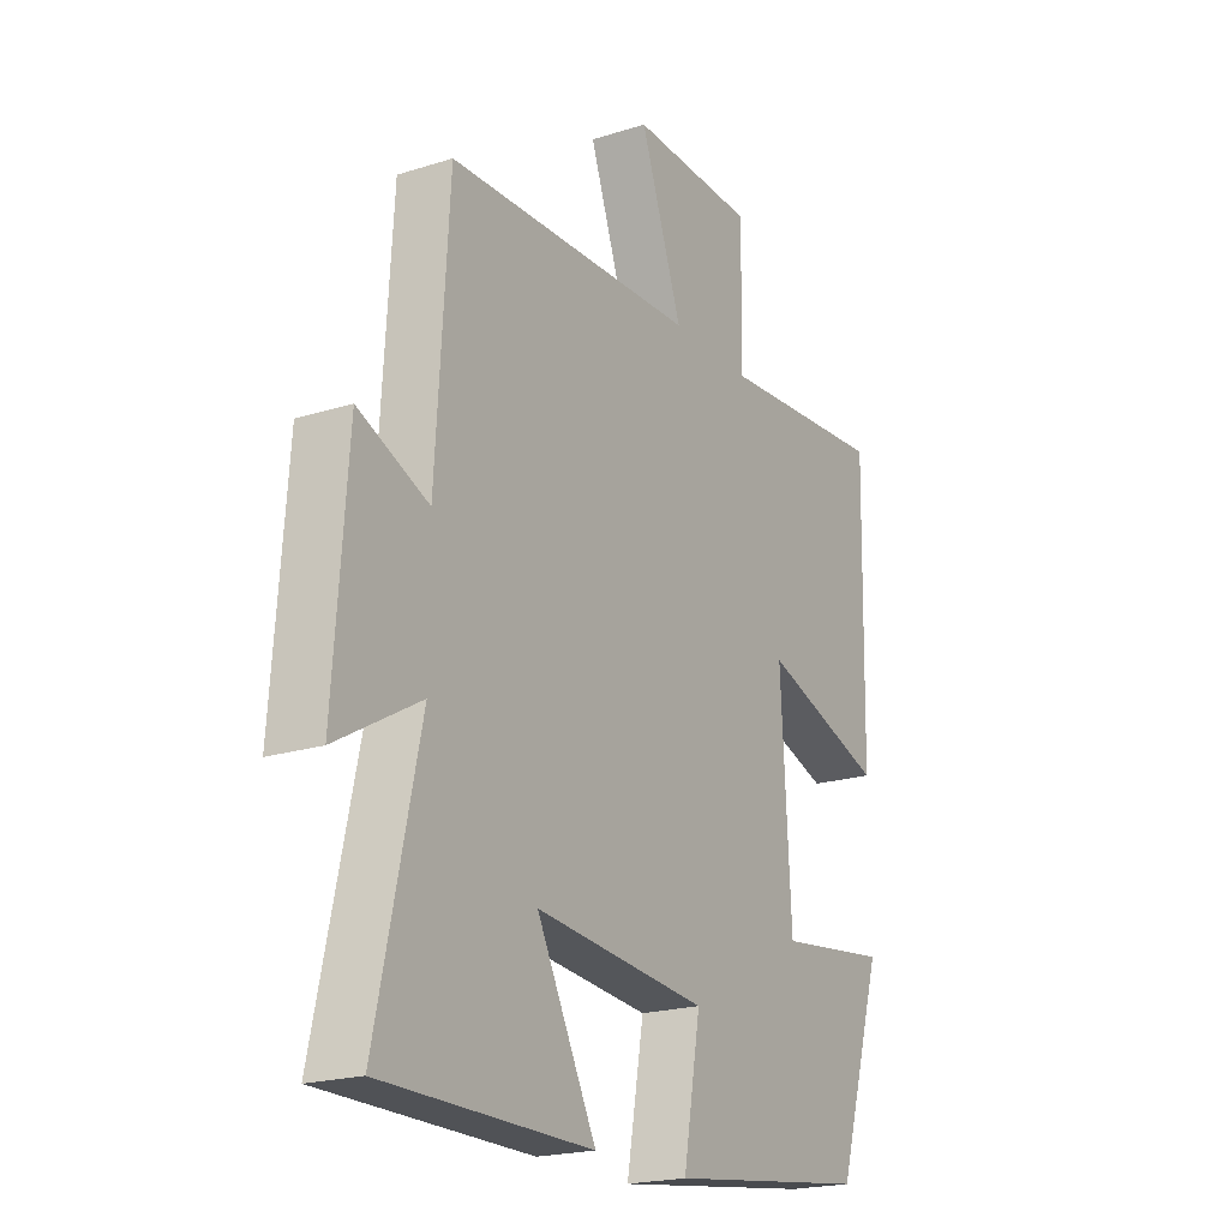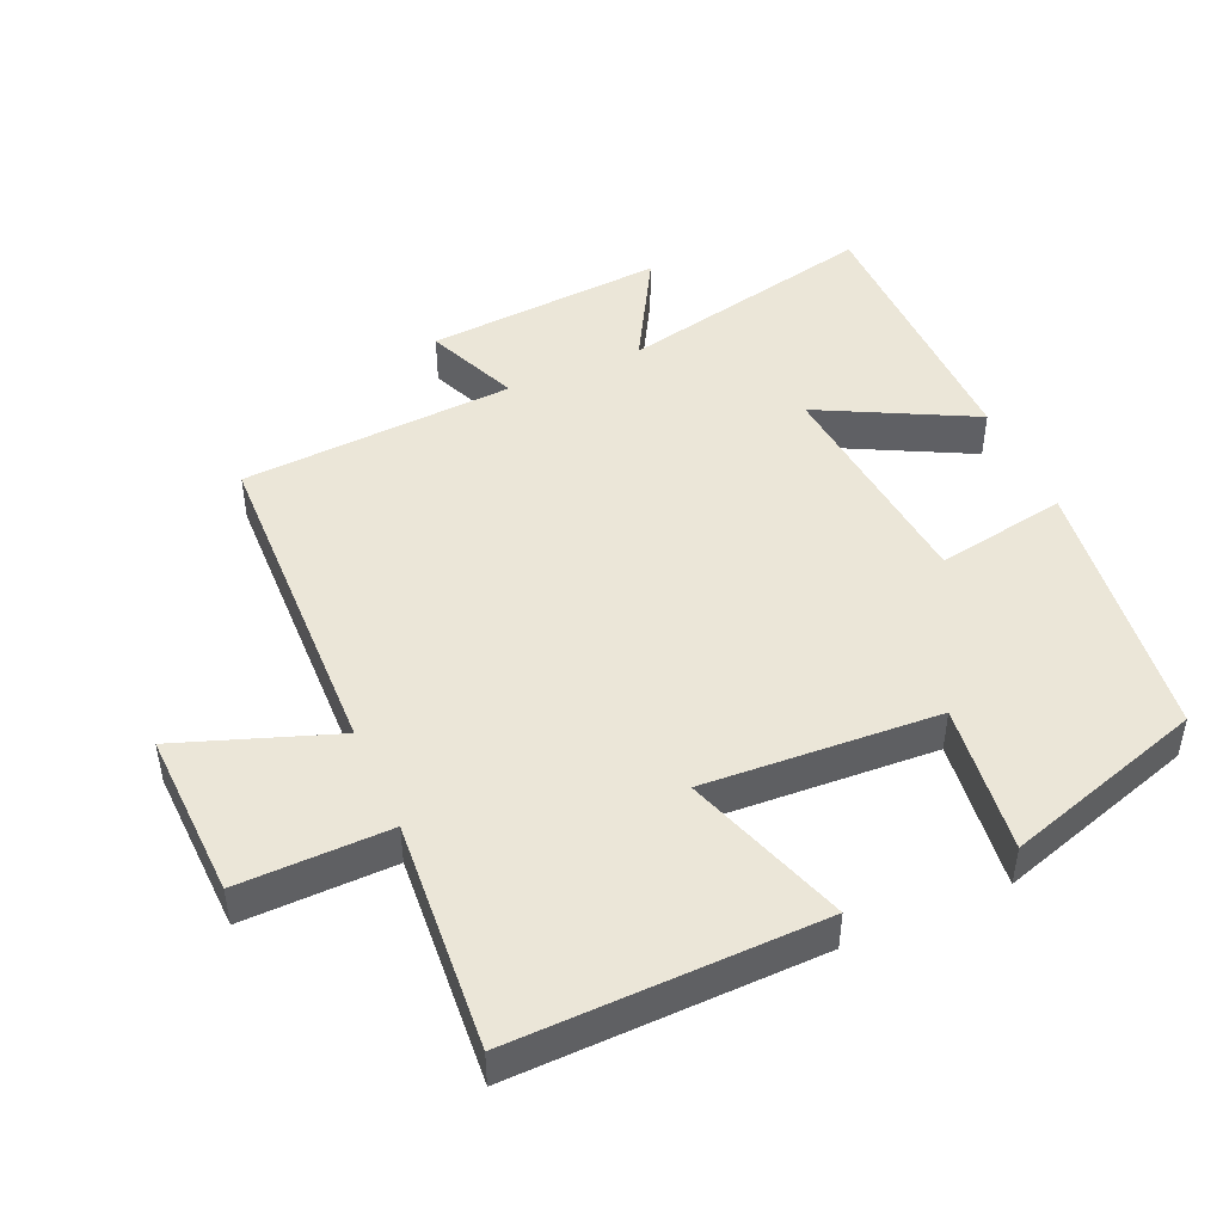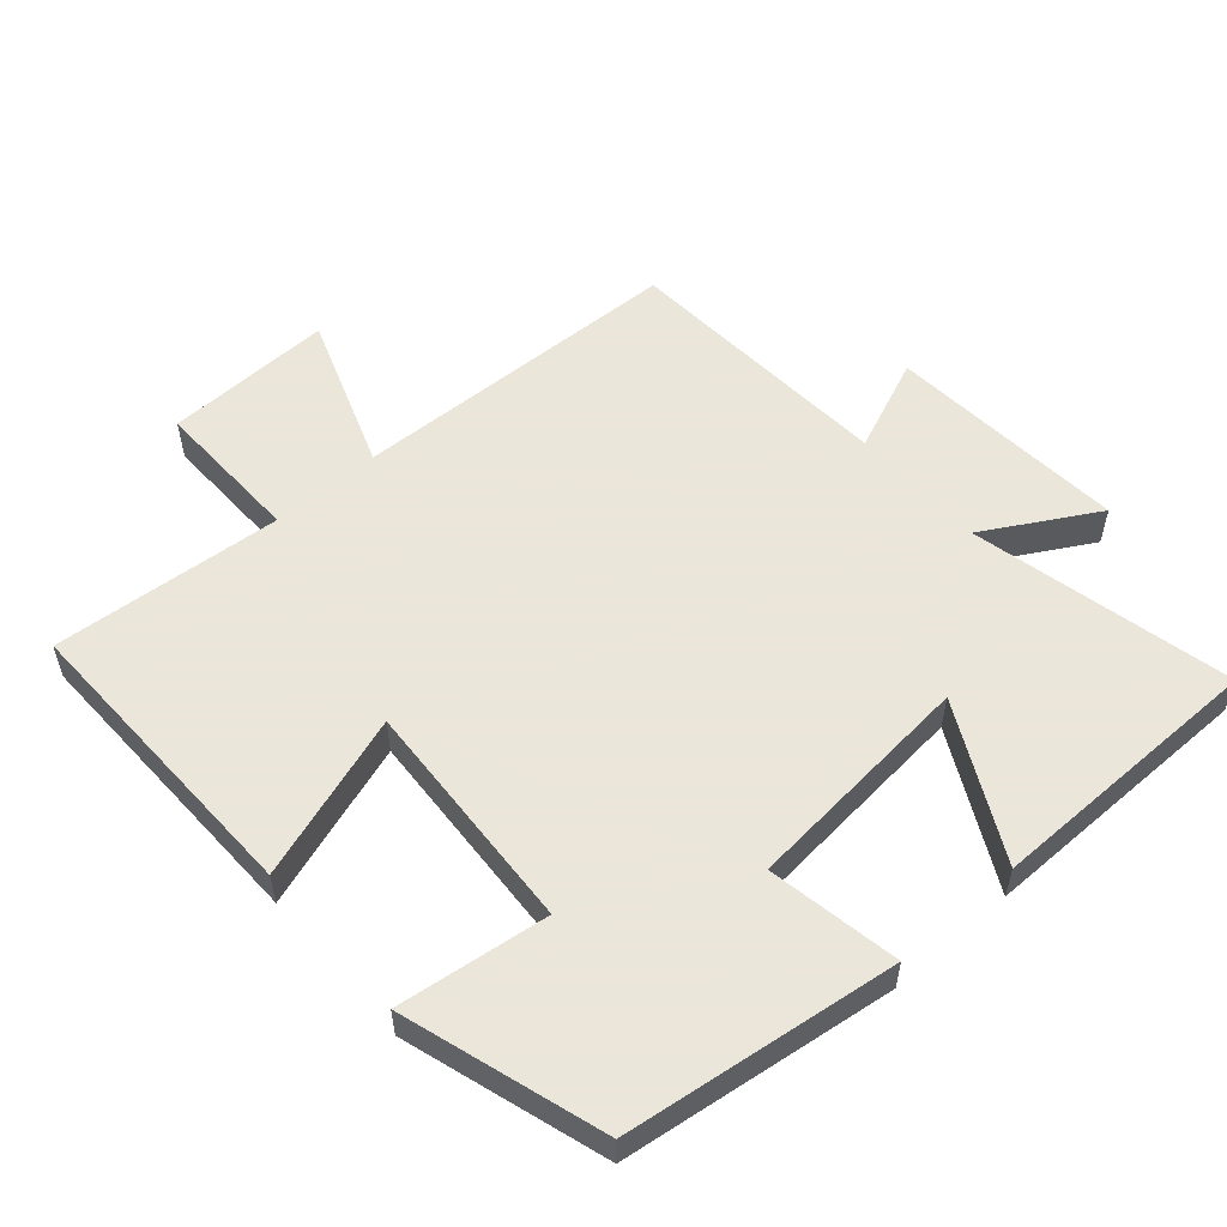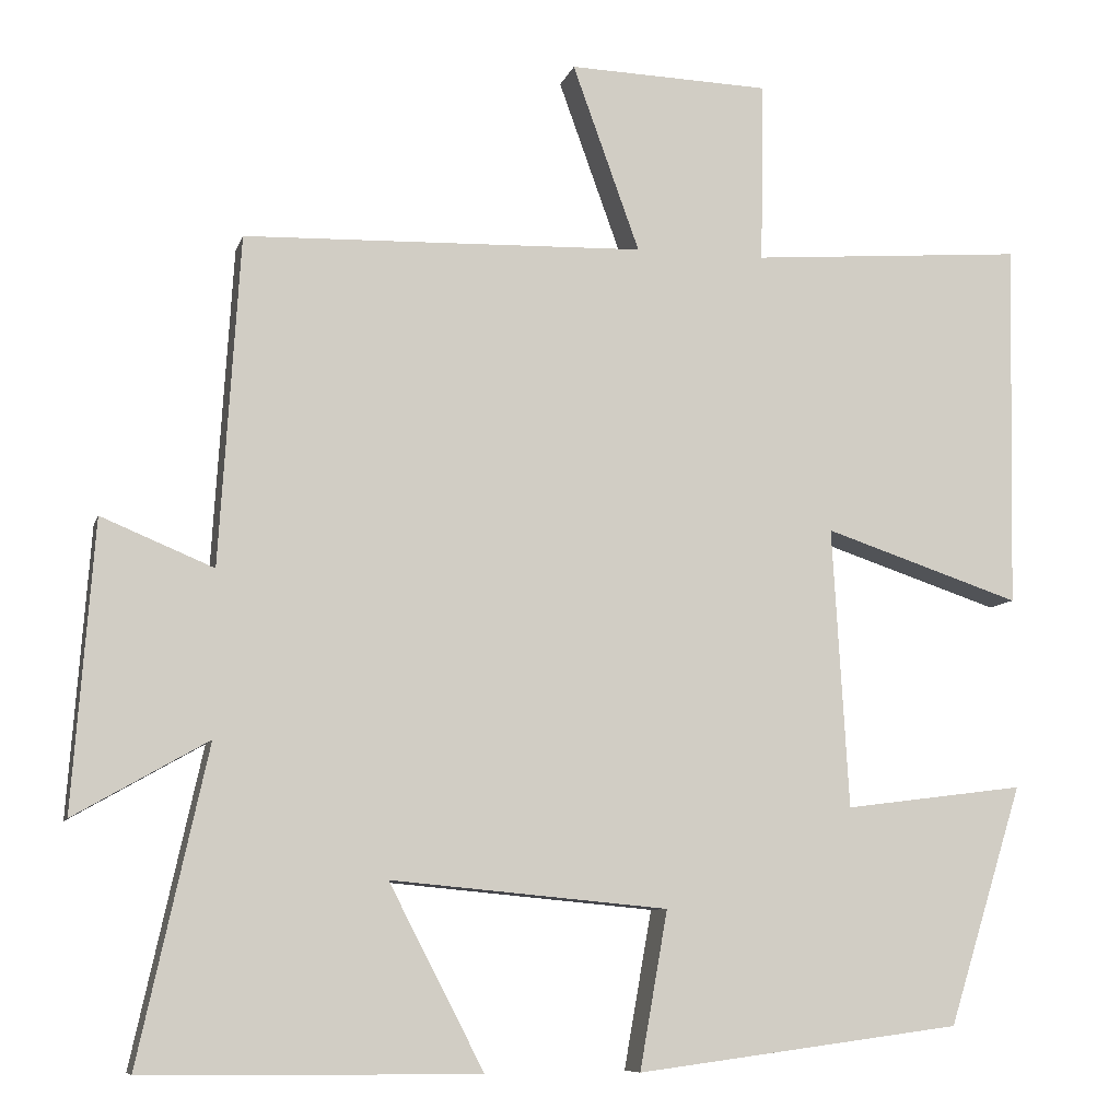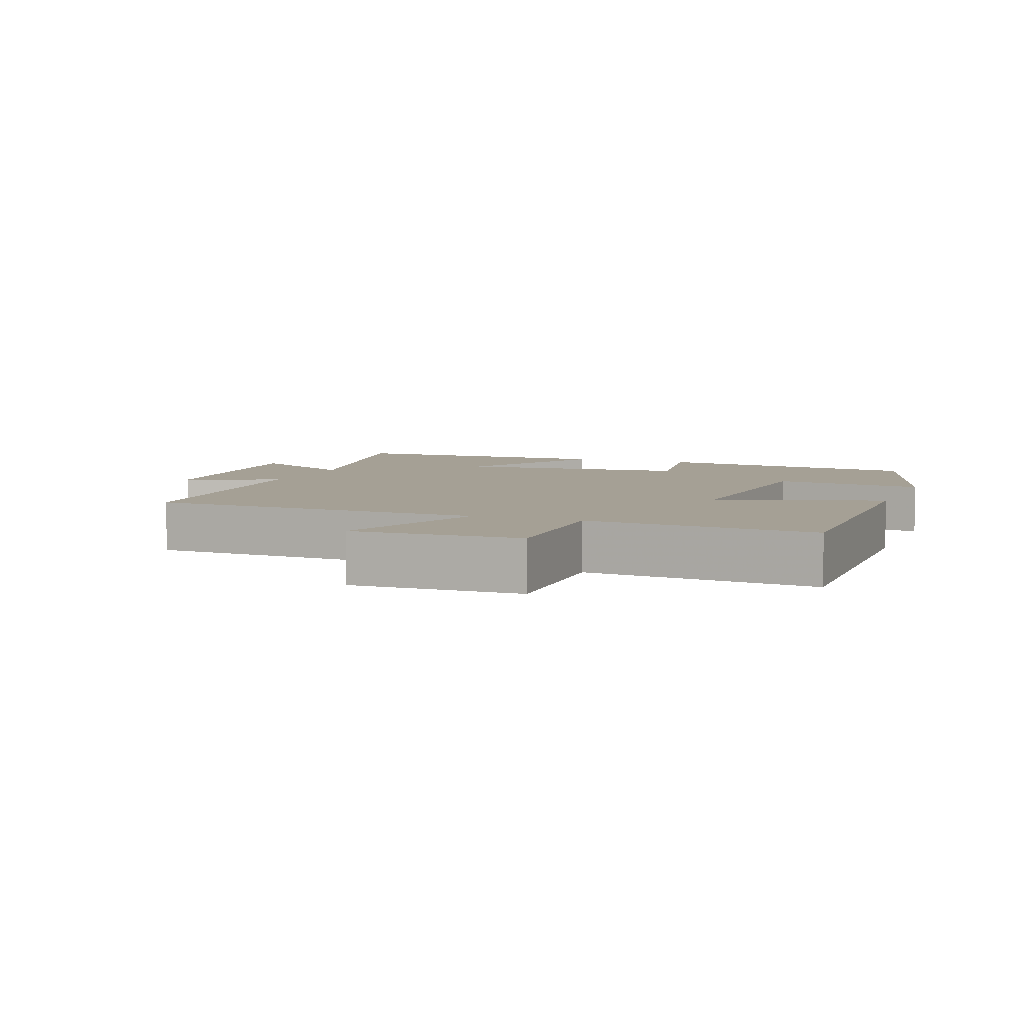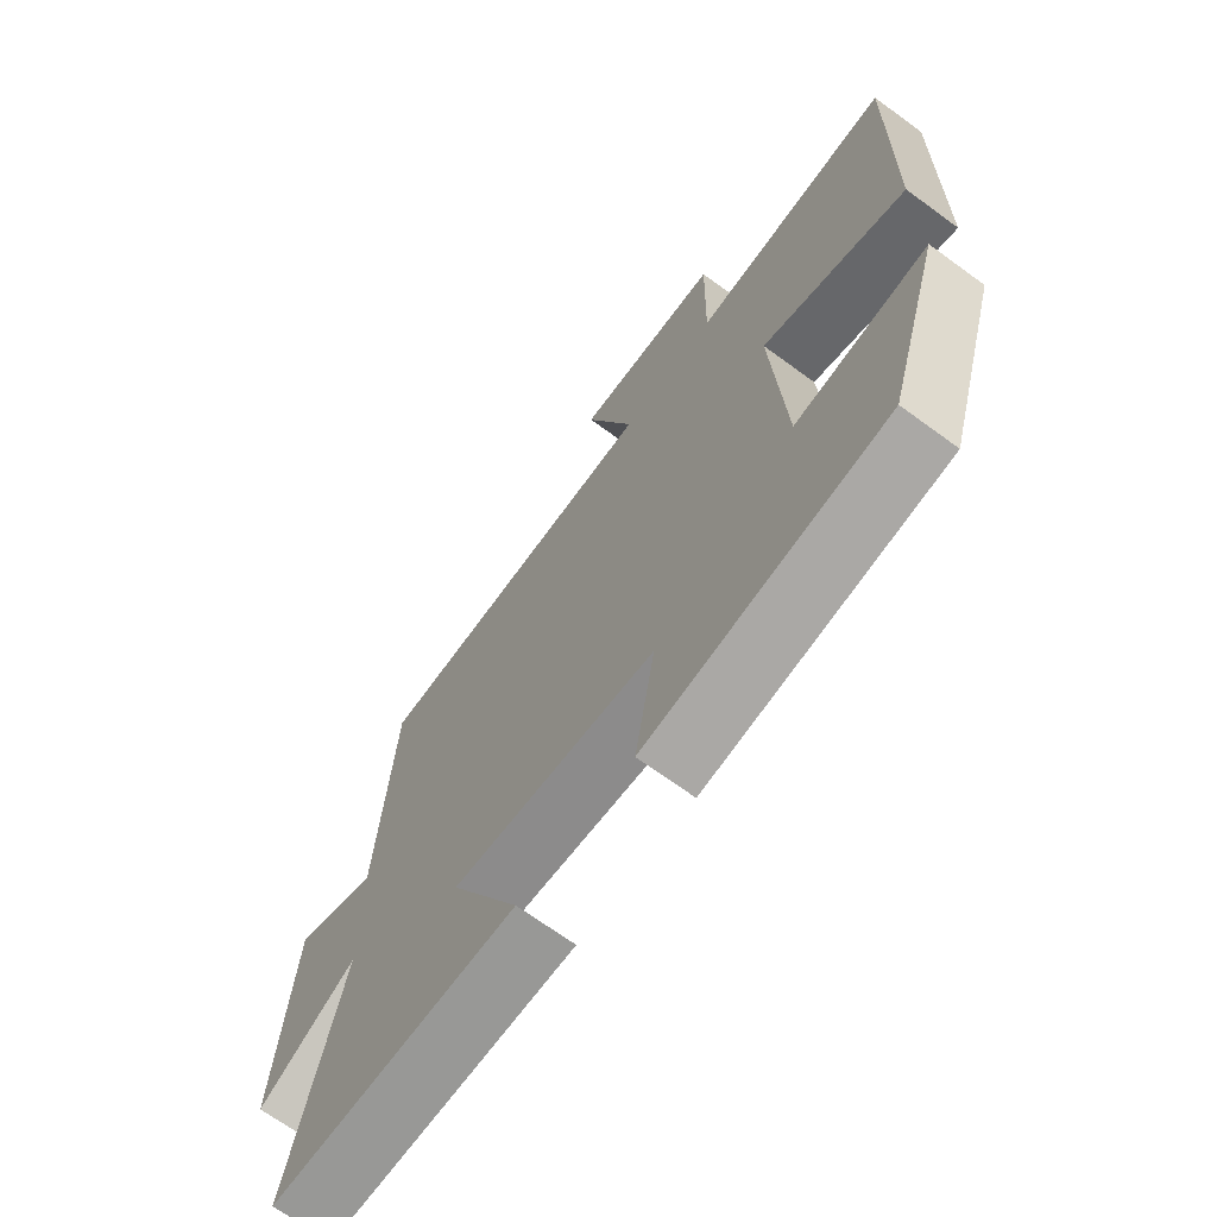
<metadata>
{"format":"obj","ext":"obj","renderer":"f3d","projection":"perspective","resolution":1024,"background":"white","views":[{"elev":-20.5,"azim":-60.1,"up":"+Z"},{"elev":46.4,"azim":66.1,"up":"+Y"},{"elev":55.0,"azim":138.9,"up":"+Y"},{"elev":-8.4,"azim":-14.0,"up":"+Z"},{"elev":5.9,"azim":21.2,"up":"+Y"},{"elev":-68.8,"azim":53.8,"up":"+Z"}]}
</metadata>
<code>
v 0.509 0.07 0.526
v 0.5 0.07 0.078
v 0.26 0.07 0.158
v 0.28 0.07 -0.184
v 0.5 0.07 -0.156
v 0.409 0.07 -0.448
v 0.012 0.07 -0.5
v 0.046 0.07 -0.308
v -0.292 0.07 -0.276
v -0.176 0.07 -0.5
v -0.584 0.07 -0.497
v -0.5 0.07 -0.116
v -0.663 0.07 -0.209
v -0.637 0.07 0.141
v -0.5 0.07 0.084
v -0.475 0.07 0.485
v 0.014 0.07 0.5
v -0.068 0.07 0.728
v 0.178 0.07 0.72
v 0.174 0.07 0.5
v 0.509 0 0.526
v 0.5 0 0.078
v 0.26 0 0.158
v 0.28 0 -0.184
v 0.5 0 -0.156
v 0.409 0 -0.448
v 0.012 0 -0.5
v 0.046 0 -0.308
v -0.292 0 -0.276
v -0.176 0 -0.5
v -0.584 0 -0.497
v -0.5 0 -0.116
v -0.663 0 -0.209
v -0.637 0 0.141
v -0.5 0 0.084
v -0.475 0 0.485
v 0.014 0 0.5
v -0.068 0 0.728
v 0.178 0 0.72
v 0.174 0 0.5
f 17 18 19 20
f 15 16 17 20
f 15 20 1
f 12 13 14 15
f 12 15 1
f 9 10 11 12
f 8 9 12
f 5 6 7 8
f 4 5 8
f 3 4 8 12
f 1 2 3
f 1 3 12
f 40 39 38 37
f 40 37 36 35
f 21 40 35
f 35 34 33 32
f 21 35 32
f 32 31 30 29
f 32 29 28
f 28 27 26 25
f 28 25 24
f 32 28 24 23
f 23 22 21
f 32 23 21
f 1 21 22 2
f 2 22 23 3
f 3 23 24 4
f 4 24 25 5
f 5 25 26 6
f 6 26 27 7
f 7 27 28 8
f 8 28 29 9
f 9 29 30 10
f 10 30 31 11
f 11 31 32 12
f 12 32 33 13
f 13 33 34 14
f 14 34 35 15
f 15 35 36 16
f 16 36 37 17
f 17 37 38 18
f 18 38 39 19
f 19 39 40 20
f 20 40 21 1

</code>
